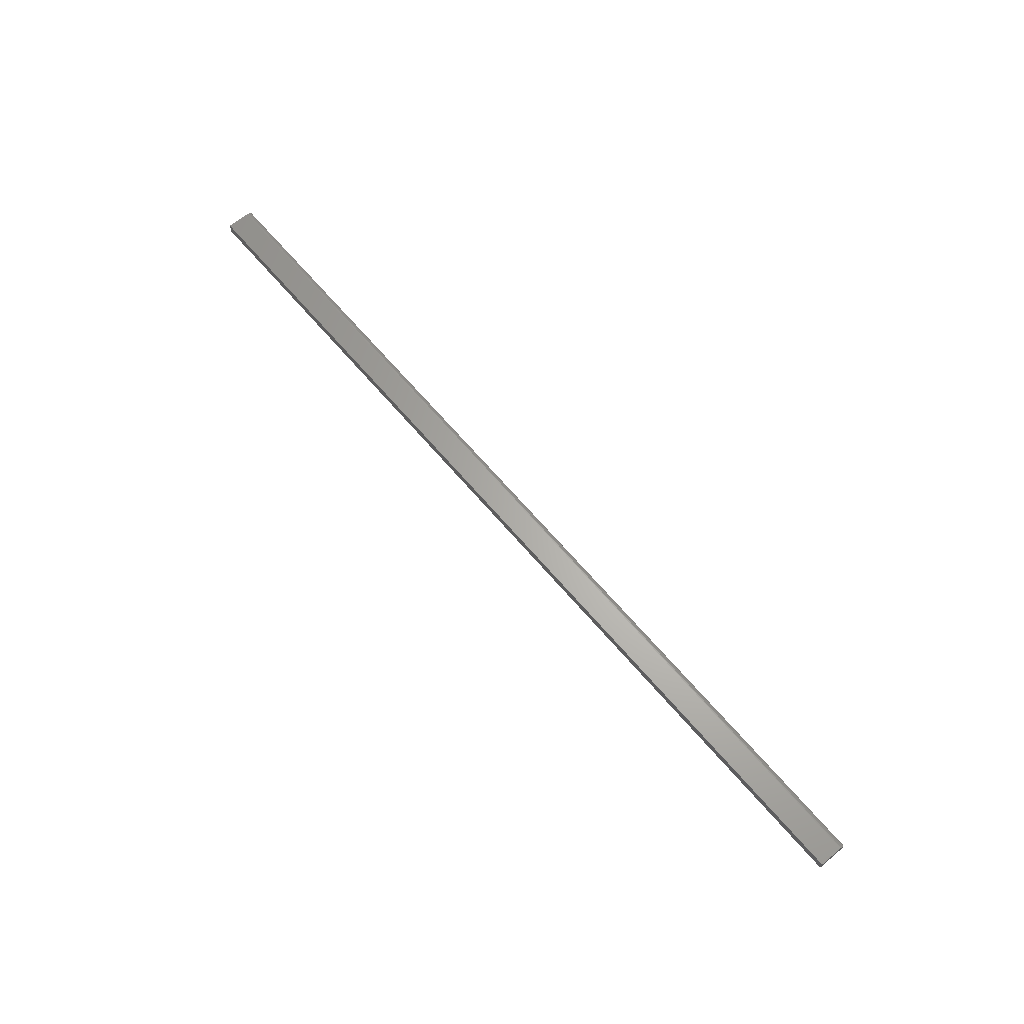
<metadata>
{"format":"stl","ext":"stl","renderer":"f3d","projection":"perspective","resolution":1024,"background":"white","views":[{"elev":64.7,"azim":-130.1,"up":"+Y"}]}
</metadata>
<code>
# stl→obj: 24 verts, 44 faces
v -0.5312 0 -0.02344
v -0.5312 2.039e-18 0.009211
v 0.75 1.422e-16 -0.02344
v 0.75 1.443e-16 0.009211
v -0.5312 -0.001317 0.01355
v -0.5312 -0.0001501 0.01073
v -0.5312 -0.0005947 0.0122
v -0.5312 -0.003472 0.01571
v -0.5312 -0.01562 0.01702
v -0.5312 -0.007812 0.01702
v -0.5312 -0.006288 0.01687
v -0.5312 -0.004823 0.01643
v -0.5312 -0.01562 -0.02344
v -0.5312 -0.002288 0.01473
v 0.75 -0.01562 0.01702
v 0.75 -0.007812 0.01702
v 0.75 -0.01562 -0.02344
v 0.75 -0.0001501 0.01073
v 0.75 -0.0005947 0.0122
v 0.75 -0.001317 0.01355
v 0.75 -0.002288 0.01473
v 0.75 -0.003472 0.01571
v 0.75 -0.004823 0.01643
v 0.75 -0.006288 0.01687
f 1 2 3
f 3 2 4
f 2 5 6
f 5 7 6
f 8 9 10
f 8 10 11
f 8 11 12
f 13 9 8
f 13 8 14
f 13 14 5
f 13 5 2
f 13 2 1
f 15 16 9
f 9 16 10
f 4 17 3
f 18 19 20
f 18 20 21
f 18 21 22
f 18 22 23
f 18 23 24
f 18 24 16
f 15 17 4
f 15 4 18
f 15 18 16
f 4 2 18
f 18 2 6
f 18 6 19
f 19 6 7
f 19 7 20
f 20 7 5
f 20 5 21
f 21 5 14
f 21 14 22
f 22 14 8
f 22 8 23
f 23 8 12
f 23 12 24
f 24 12 11
f 24 11 16
f 16 11 10
f 13 17 9
f 9 17 15
f 13 1 17
f 17 1 3

</code>
